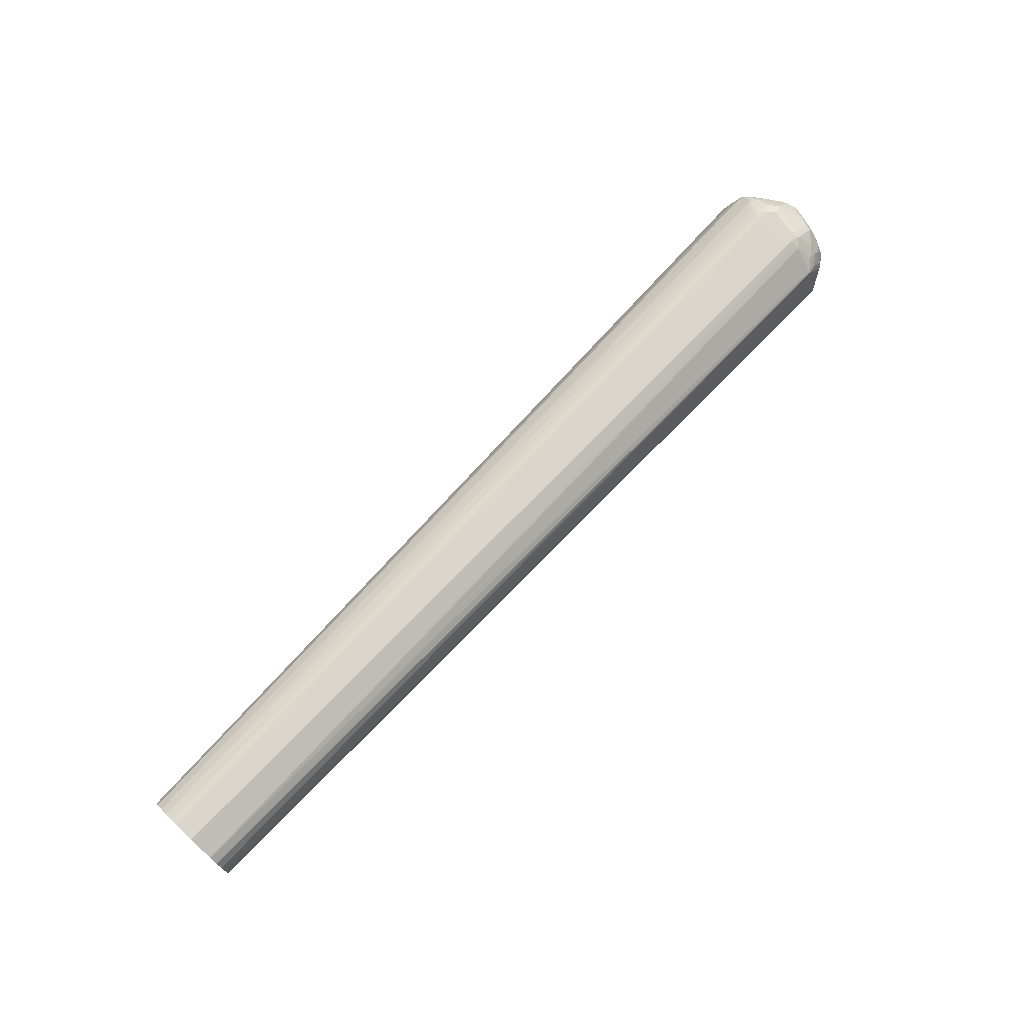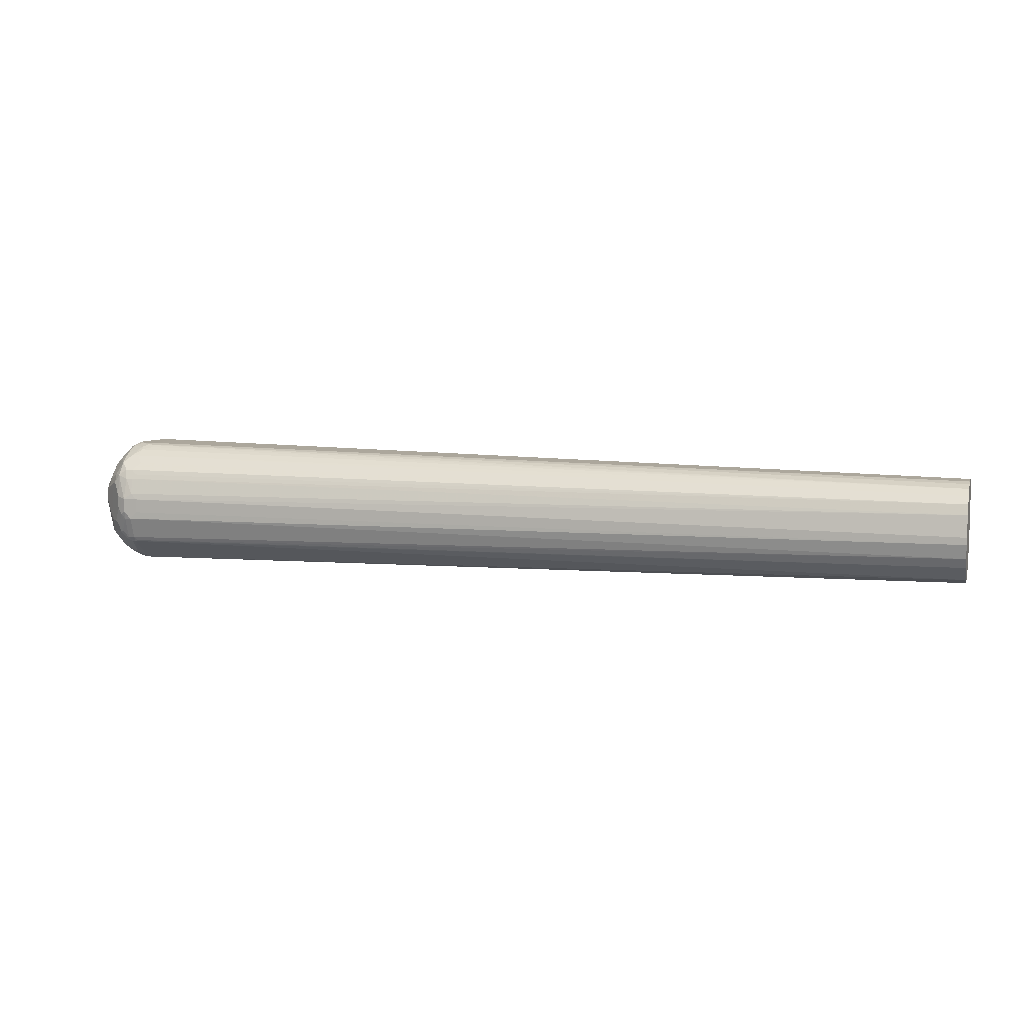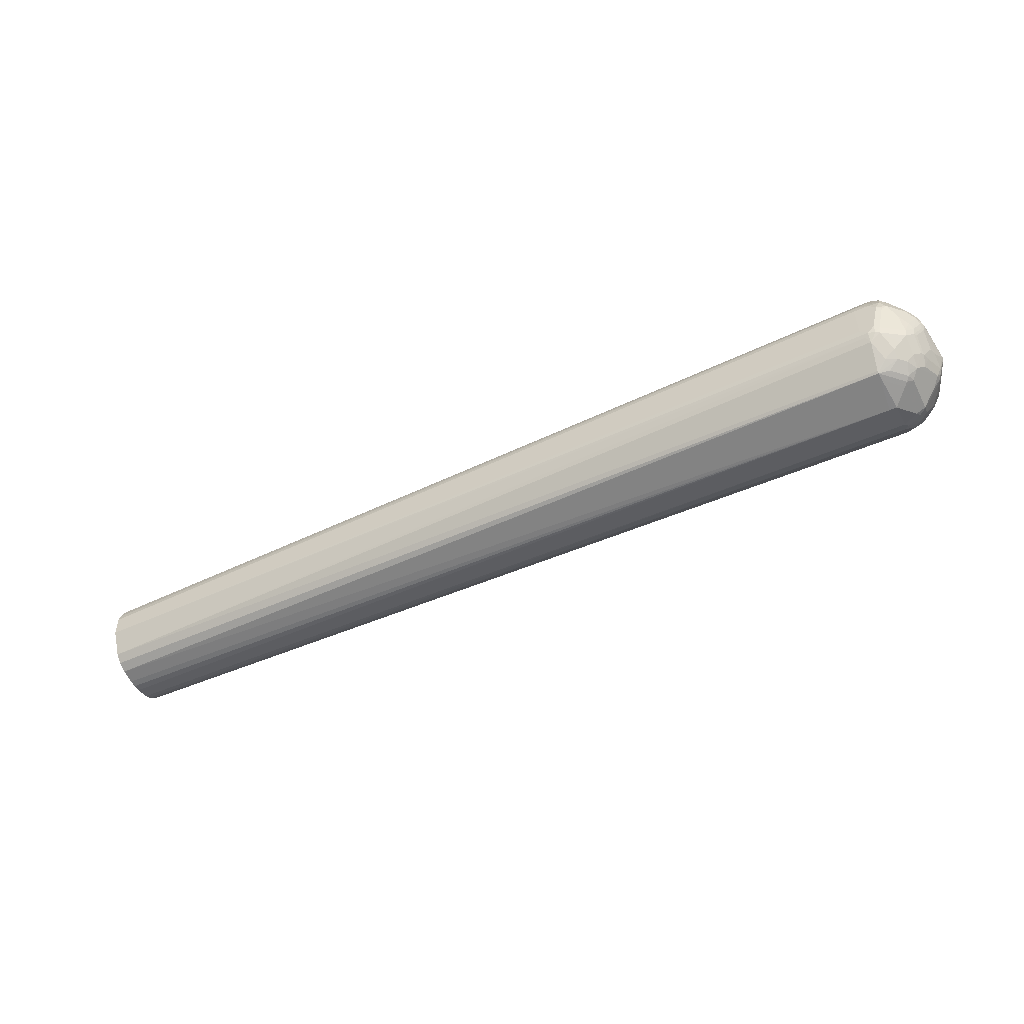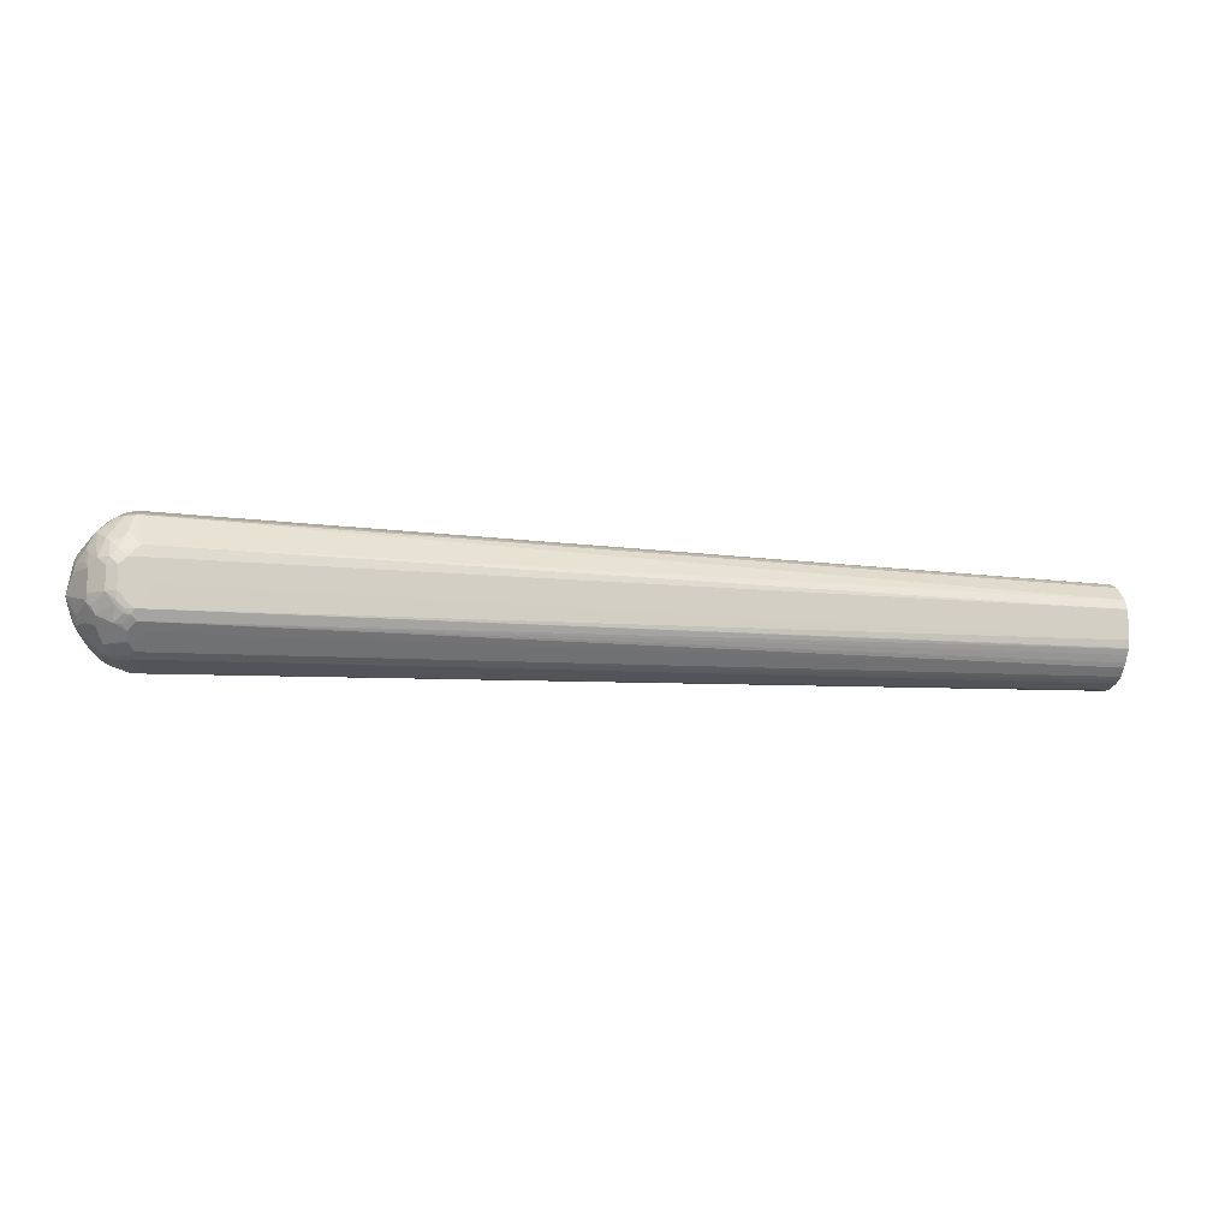
<metadata>
{"format":"obj","ext":"obj","renderer":"f3d","projection":"perspective","resolution":1024,"background":"white","views":[{"elev":72.8,"azim":133.1,"up":"+Y"},{"elev":8.0,"azim":16.1,"up":"+Y"},{"elev":-50.9,"azim":-153.5,"up":"+Z"},{"elev":-10.8,"azim":-13.8,"up":"+Z"}]}
</metadata>
<code>
v -0.8827 0.02076 0.08308
v -0.8896 0.0173 0.0796
v -0.8827 1.016e-05 0.08308
v -0.8619 0.02076 0.08308
v -0.8706 0.02942 0.08134
v -0.8827 0.05192 0.07269
v -0.8982 0.05712 0.06749
v -0.8964 0.02422 0.07615
v -0.8896 -0.003448 0.0796
v -0.8827 -0.01168 0.08047
v -0.8723 -0.01038 0.08308
v -0.8619 1.016e-05 0.08308
v 0.4154 0.01037 0.05712
v 0.4154 0.04149 0.05193
v -0.8723 0.05192 0.07269
v 0.4154 0.0416 0.05189
v -0.8792 0.05884 0.06923
v -0.8861 0.06575 0.06576
v -0.9069 0.04499 0.06576
v -0.8948 0.06403 0.06404
v -0.8964 0.07615 0.05538
v -0.9086 0.05712 0.0571
v -0.9173 0.03461 0.05538
v -0.8964 0.003468 0.07615
v -0.8879 -0.01296 0.07789
v -0.9069 -0.0173 0.06576
v -0.8999 -0.02422 0.06923
v -0.8827 -0.04283 0.07008
v -0.8931 -0.03245 0.07008
v -0.8723 -0.04153 0.07269
v 0.4154 -0.02076 0.05193
v 0.4154 -2.643e-05 0.05712
v -0.8689 0.05884 0.06923
v 0.4154 0.05608 0.04569
v -0.8757 0.06575 0.06576
v -0.9277 0.03461 0.04499
v -0.8982 0.08826 0.03634
v -0.9086 0.07789 0.03634
v -0.9086 0.06749 0.04673
v -0.8654 0.07615 0.05538
v -0.8861 0.08654 0.04499
v -0.8948 0.0848 0.04325
v -0.9294 0.04672 0.03634
v -0.9173 -0.0173 0.05538
v -0.9381 0.02422 0.0346
v -0.8982 -0.03375 0.06749
v -0.9207 -0.03461 0.04845
v -0.8879 -0.04412 0.06749
v -0.8774 -0.04932 0.06749
v -0.8723 -0.04846 0.06923
v -0.8671 -0.04672 0.07008
v 0.4154 -0.03461 0.04501
v 0.4154 0.06647 0.0353
v -0.9364 0.03287 0.03288
v -0.8774 0.09865 0.02595
v -0.8982 0.09865 0.01558
v -0.9069 0.08654 0.02423
v -0.9294 0.06749 0.01558
v -0.8757 0.08654 0.04499
v -0.8739 0.0952 0.03288
v -0.9398 0.04672 0.01558
v -0.9398 0.03633 0.02595
v -0.9381 0.01384 0.0346
v -0.9277 -0.006906 0.04499
v -0.9449 0.02076 0.02075
v -0.9189 -0.03893 0.04673
v -0.9311 -0.01384 0.03808
v -0.9311 -0.03461 0.02769
v -0.8827 -0.06577 0.04499
v -0.9086 -0.05971 0.03634
v -0.8723 -0.07659 0.03114
v -0.8671 -0.08048 0.02595
v 0.4154 -0.05538 0.02423
v 0.4154 0.07531 0.02338
v -0.8706 0.1021 0.01903
v -0.8827 0.1039 0.01038
v -0.9069 0.09692 0.003447
v -0.8914 0.1021 0.008643
v -0.8931 0.1039 -1.017e-05
v -0.9173 0.08654 0.003447
v -0.9277 0.07615 0.003447
v -0.9364 0.06403 0.001728
v -0.9398 0.05712 0.005185
v -0.8593 0.09865 0.02595
v -0.8606 0.1013 0.02075
v -0.9449 0.03115 0.01038
v -0.9449 0.01039 0.02075
v -0.9414 0.006927 0.02769
v -0.9528 -0.005186 -0.02595
v -0.9189 -0.05452 0.02595
v -0.9294 -0.03893 0.02595
v -0.9319 -0.04283 0.01038
v -0.9414 -0.01384 0.0173
v -0.9398 -0.02336 0.01558
v -0.9424 -0.02206 0.01038
v -0.8879 -0.07009 0.03634
v -0.9173 -0.06577 0.01038
v -0.9086 -0.07009 0.01558
v -0.9034 -0.07659 0.01038
v -0.9034 -0.06619 0.03114
v -0.8931 -0.07659 0.02075
v -0.8879 -0.08048 0.01558
v -0.8827 -0.08308 0.01038
v -0.8619 -0.08308 0.01038
v 0.4154 -0.06229 0.01038
v 0.4154 -0.05884 0.01731
v 0.4154 0.08048 0.01034
v -0.8619 0.1039 0.01038
v 0.4154 0.081 0.008314
v 0.4154 0.08305 0.0001444
v -0.9173 0.08654 -0.0173
v -0.8999 0.1004 -0.003467
v -0.8896 0.1004 -0.04499
v -0.8827 0.1039 -0.04154
v -0.9381 0.06575 -0.006925
v -0.9449 0.05192 -0.0104
v -0.9449 -0.01038 0.01038
v -0.9449 -0.02076 -1.017e-05
v -0.9519 1.016e-05 -0.02769
v -0.9449 1.016e-05 -0.05191
v -0.9424 -0.005186 -0.0571
v -0.9424 -0.01556 -0.04673
v -0.9319 -0.04672 -0.03634
v -0.9346 -0.04153 -0.03115
v -0.9381 -0.03461 -0.02075
v -0.9381 -0.03461 -1.017e-05
v -0.9277 -0.04498 0.02075
v -0.9311 -0.04846 -1.017e-05
v -0.9277 -0.05538 -1.017e-05
v -0.9173 -0.06577 -0.03115
v -0.9069 -0.07615 -1.017e-05
v -0.8982 -0.08048 0.005185
v -0.8931 -0.08308 -1.017e-05
v -0.8514 -0.08308 -0.0104
v 0.4154 -0.06231 -0.0104
v -0.8619 0.1039 -0.04154
v 0.4154 0.08306 -1.017e-05
v -0.9207 0.07961 -0.04499
v -0.9277 0.07615 -0.02769
v -0.8827 0.1013 -0.05322
v -0.8879 0.09865 -0.05452
v -0.8723 0.1039 -0.05191
v -0.9414 0.05884 -0.01386
v -0.9311 0.06923 -0.0346
v -0.9424 0.05192 -0.02207
v -0.9424 0.03115 -0.04283
v -0.9449 0.02076 -0.04154
v -0.9424 0.01039 -0.05322
v -0.9346 0.03115 -0.0623
v -0.9381 1.016e-05 -0.06576
v -0.9385 -0.01038 -0.0623
v -0.9385 -0.02076 -0.05191
v -0.9281 -0.05192 -0.04154
v -0.9277 -0.05538 -0.03115
v -0.9311 -0.04846 -0.03115
v -0.9069 -0.07615 -0.03115
v -0.9216 -0.05712 -0.04673
v -0.8931 -0.08308 -0.03115
v -0.8514 -0.08308 -0.02075
v 0.4154 -0.06231 -0.03115
v 0.4154 0.08306 -0.03115
v -0.9189 0.07789 -0.05452
v -0.8723 0.09692 -0.06576
v -0.8827 0.07615 -0.08654
v -0.8982 0.07789 -0.07528
v -0.9086 0.07789 -0.06491
v -0.8671 0.1013 -0.0571
v -0.9398 0.05712 -0.02336
v -0.9294 0.06749 -0.04412
v -0.9319 0.0623 -0.04283
v -0.9319 0.05192 -0.05322
v -0.9319 0.04153 -0.06359
v -0.9311 0.03115 -0.06923
v -0.9277 0.03115 -0.07615
v -0.9173 0.04153 -0.08654
v -0.9173 -0.01038 -0.08654
v -0.9277 -0.01038 -0.07615
v -0.9268 -0.02595 -0.0675
v -0.9216 -0.03635 -0.0675
v -0.9281 -0.03115 -0.0623
v -0.9177 -0.02076 -0.08306
v -0.9061 -0.03635 -0.08826
v -0.9164 -0.04672 -0.0675
v -0.9164 -0.05712 -0.0571
v -0.8956 -0.07788 -0.04673
v -0.8943 -0.08048 -0.04154
v -0.884 -0.08048 -0.05191
v -0.8723 -0.08308 -0.05191
v -0.8619 -0.08308 -0.04154
v 0.4154 -0.06024 -0.04154
v 0.4154 0.07961 -0.0381
v -0.9189 0.06749 -0.06491
v -0.9294 0.05712 -0.05452
v -0.8671 0.07009 -0.09865
v 0.4154 0.06577 -0.06576
v -0.8671 0.06749 -0.1012
v -0.8879 0.06749 -0.09087
v -0.8982 0.06749 -0.08567
v -0.9086 0.05712 -0.08567
v 0.4154 0.07617 -0.04499
v -0.9294 0.04672 -0.06491
v -0.9189 0.05712 -0.07528
v -0.9086 0.04672 -0.09087
v -0.9034 0.04153 -0.09736
v -0.9069 0.03115 -0.09691
v -0.9069 -0.02076 -0.09691
v -0.9112 -0.02595 -0.08826
v -0.8956 -0.05712 -0.07789
v -0.9061 -0.04672 -0.07789
v -0.9009 -0.02595 -0.09865
v -0.8956 -0.04672 -0.08826
v -0.9061 -0.05712 -0.0675
v -0.8956 -0.06749 -0.0675
v -0.8852 -0.07788 -0.0571
v -0.8757 -0.0796 -0.05884
v -0.8689 -0.07615 -0.06576
v 0.4154 -0.05971 -0.04287
v 0.4154 0.05538 -0.07615
v -0.8619 0.01039 -0.1142
v -0.8723 0.01039 -0.1142
v -0.8723 0.05192 -0.1038
v -0.8879 0.04672 -0.1012
v -0.8931 0.05192 -0.09736
v -0.8827 0.0623 -0.09736
v 0.4154 0.04153 -0.08308
v -0.8982 0.03633 -0.1012
v -0.8931 0.03115 -0.1038
v -0.8931 -0.02076 -0.1038
v -0.8792 -0.05538 -0.08654
v -0.8792 -0.06577 -0.07615
v -0.8964 -0.02769 -0.1004
v -0.8852 -0.03635 -0.09865
v -0.8861 -0.04846 -0.09
v -0.8861 -0.06923 -0.06923
v -0.8584 -0.06577 -0.07615
v 0.4154 -0.04498 -0.06576
v 0.4154 -0.04932 -0.05971
v 0.4154 -0.05536 -0.05023
v -0.8619 -0.03115 -0.1038
v 0.4154 0.02067 -0.087
v 0.4154 0.01039 -0.08828
v 0.4154 1.016e-05 -0.08828
v -0.8723 -0.03115 -0.1038
v -0.8689 -0.04498 -0.09691
v -0.8584 -0.05538 -0.08654
v -0.8757 -0.03807 -0.1004
v 0.4154 -0.03461 -0.07615
v -0.8584 -0.04498 -0.09691
v -0.8654 -0.03807 -0.1004
v 0.4154 -0.02076 -0.08308
v 0.4154 -0.02864 -0.07986
f 1 2 9
f 150 173 174
f 149 173 150
f 149 172 173
f 146 149 148
f 146 172 149
f 146 171 172
f 146 148 147
f 145 171 146
f 145 170 171
f 145 169 170
f 145 168 169
f 144 169 168
f 144 162 169
f 143 144 168
f 143 168 145
f 142 161 167
f 142 167 163
f 141 166 162
f 141 165 166
f 141 164 165
f 141 163 164
f 140 163 141
f 140 142 163
f 138 144 139
f 138 162 144
f 136 161 142
f 134 160 135
f 150 174 175
f 134 159 160
f 150 175 176
f 150 177 151
f 163 194 164
f 162 193 169
f 162 201 193
f 162 192 201
f 162 166 192
f 161 191 167
f 160 188 190
f 160 189 188
f 159 189 160
f 158 187 188
f 158 186 187
f 156 186 158
f 156 185 186
f 156 184 185
f 156 157 184
f 153 157 154
f 153 184 157
f 153 183 184
f 153 180 183
f 151 182 178
f 151 181 182
f 151 206 181
f 151 177 206
f 151 153 152
f 151 180 153
f 151 179 180
f 151 178 179
f 150 176 177
f 131 133 132
f 131 158 133
f 131 156 158
f 111 113 138
f 111 139 115
f 111 138 139
f 108 161 136
f 108 137 161
f 108 110 137
f 105 134 135
f 104 134 105
f 103 134 104
f 103 159 134
f 103 189 159
f 103 188 189
f 103 158 188
f 103 133 158
f 102 133 103
f 102 132 133
f 99 101 100
f 99 102 101
f 99 132 102
f 99 131 132
f 97 154 130
f 97 129 154
f 97 127 129
f 97 99 98
f 97 131 99
f 97 156 131
f 97 130 156
f 113 114 140
f 113 140 141
f 113 141 162
f 113 162 138
f 130 157 156
f 130 154 157
f 128 154 129
f 128 155 154
f 125 128 126
f 125 155 128
f 124 155 125
f 123 155 124
f 123 154 155
f 123 153 154
f 122 153 123
f 122 152 153
f 122 151 152
f 163 167 195
f 121 151 122
f 120 150 121
f 120 149 150
f 120 148 149
f 120 147 148
f 119 147 120
f 116 143 145
f 116 147 119
f 116 146 147
f 116 145 146
f 115 144 143
f 115 139 144
f 115 143 116
f 114 142 140
f 121 150 151
f 96 100 101
f 163 195 194
f 164 196 197
f 219 239 243
f 216 238 217
f 216 237 238
f 216 236 237
f 216 235 236
f 216 230 235
f 216 234 230
f 215 234 216
f 214 234 215
f 213 234 214
f 213 230 234
f 211 231 232
f 211 233 229
f 211 232 233
f 210 228 231
f 210 231 211
f 208 230 213
f 208 229 230
f 208 211 229
f 208 212 209
f 208 213 212
f 206 228 210
f 205 228 206
f 205 227 228
f 205 226 227
f 204 222 226
f 204 223 222
f 219 243 220
f 204 226 205
f 219 225 240
f 219 241 242
f 247 248 251
f 245 248 247
f 244 249 248
f 244 246 249
f 239 251 248
f 239 250 251
f 239 246 243
f 239 249 246
f 239 248 249
f 235 247 236
f 235 245 247
f 233 246 244
f 232 246 233
f 231 246 232
f 231 243 246
f 229 235 230
f 229 245 235
f 229 248 245
f 229 244 248
f 229 233 244
f 228 243 231
f 222 227 226
f 220 227 221
f 220 228 227
f 220 243 228
f 219 250 239
f 219 242 250
f 219 240 241
f 199 204 203
f 199 223 204
f 198 223 199
f 182 208 209
f 181 207 182
f 181 206 207
f 179 183 180
f 179 182 183
f 178 182 179
f 176 206 177
f 175 206 176
f 175 205 206
f 175 204 205
f 175 203 204
f 175 199 203
f 175 202 199
f 175 201 202
f 174 201 175
f 172 174 173
f 172 201 174
f 171 193 201
f 169 171 170
f 169 193 171
f 167 200 195
f 167 191 200
f 166 199 192
f 166 198 199
f 165 198 166
f 164 198 165
f 164 197 198
f 182 209 183
f 182 207 206
f 182 206 210
f 182 210 211
f 198 224 223
f 197 224 198
f 196 225 219
f 196 218 225
f 196 224 197
f 196 223 224
f 196 222 223
f 196 227 222
f 196 221 227
f 196 220 221
f 196 219 220
f 194 218 196
f 194 195 218
f 164 194 196
f 192 202 201
f 188 217 190
f 188 216 217
f 188 215 216
f 187 215 188
f 187 214 215
f 185 187 186
f 185 214 187
f 185 213 214
f 184 213 185
f 184 212 213
f 183 212 184
f 183 209 212
f 182 211 208
f 192 199 202
f 95 126 128
f 171 201 172
f 95 117 118
f 21 59 41
f 21 40 59
f 21 39 22
f 21 38 39
f 21 37 38
f 19 36 23
f 19 22 36
f 18 21 20
f 18 40 21
f 18 35 40
f 17 35 18
f 17 33 35
f 15 34 33
f 15 16 34
f 13 16 14
f 13 34 16
f 13 53 34
f 13 74 53
f 13 107 74
f 13 109 107
f 13 110 109
f 13 137 110
f 13 161 137
f 13 191 161
f 13 200 191
f 13 195 200
f 13 218 195
f 21 41 42
f 13 225 218
f 21 42 37
f 22 43 36
f 37 57 38
f 37 56 57
f 37 55 56
f 37 41 55
f 37 42 41
f 36 54 45
f 36 43 54
f 34 40 35
f 34 53 40
f 33 34 35
f 31 51 52
f 30 51 31
f 30 50 51
f 29 46 48
f 28 50 30
f 28 49 50
f 28 48 49
f 28 29 48
f 26 47 46
f 26 44 47
f 26 46 27
f 25 46 29
f 25 27 46
f 24 44 26
f 23 63 44
f 23 45 63
f 23 36 45
f 22 39 43
f 13 240 225
f 13 241 240
f 13 242 241
f 7 18 20
f 7 19 8
f 6 18 7
f 6 17 18
f 6 33 17
f 6 15 33
f 5 16 15
f 5 14 16
f 5 15 6
f 4 14 5
f 4 13 14
f 4 32 13
f 4 12 32
f 3 9 10
f 3 10 11
f 2 24 9
f 2 8 24
f 1 8 2
f 1 7 8
f 1 6 7
f 1 5 6
f 1 4 5
f 1 12 4
f 1 11 12
f 1 3 11
f 1 9 3
f 95 118 126
f 7 20 21
f 7 21 22
f 7 22 19
f 8 19 23
f 13 250 242
f 13 251 250
f 13 247 251
f 13 237 236
f 13 238 237
f 13 217 238
f 13 190 217
f 13 160 190
f 13 135 160
f 13 105 135
f 13 106 105
f 13 73 106
f 13 52 73
f 38 57 58
f 13 31 52
f 11 32 12
f 11 31 32
f 11 30 31
f 10 29 28
f 10 25 29
f 10 30 11
f 10 28 30
f 9 27 25
f 9 26 27
f 9 24 26
f 9 25 10
f 8 44 24
f 8 23 44
f 13 32 31
f 38 58 39
f 13 236 247
f 40 53 59
f 77 79 112
f 77 111 80
f 76 79 78
f 76 114 79
f 76 142 114
f 76 136 142
f 76 108 136
f 75 110 108
f 75 109 110
f 75 107 109
f 75 85 107
f 75 108 76
f 74 85 84
f 74 107 85
f 72 106 73
f 72 105 106
f 72 104 105
f 72 103 104
f 72 102 103
f 71 102 72
f 71 101 102
f 71 96 101
f 70 100 96
f 70 99 100
f 70 98 99
f 70 97 98
f 70 90 97
f 77 112 113
f 77 113 111
f 79 113 112
f 80 111 115
f 93 95 94
f 39 58 43
f 93 117 95
f 92 95 128
f 92 129 127
f 92 128 129
f 91 92 127
f 90 127 97
f 90 91 127
f 89 126 118
f 89 125 126
f 89 124 125
f 89 123 124
f 69 96 71
f 89 122 123
f 89 120 121
f 89 119 120
f 89 116 119
f 89 118 117
f 88 117 93
f 87 117 88
f 87 89 117
f 86 116 89
f 83 116 86
f 83 115 116
f 82 115 83
f 81 115 82
f 80 115 81
f 89 121 122
f 69 70 96
f 79 114 113
f 68 94 95
f 55 60 75
f 53 74 59
f 50 52 51
f 50 73 52
f 50 72 73
f 50 71 72
f 50 69 71
f 49 69 50
f 48 70 69
f 48 66 70
f 48 69 49
f 47 67 68
f 47 64 67
f 46 66 48
f 46 47 66
f 45 87 63
f 45 65 87
f 45 62 65
f 45 54 62
f 44 64 47
f 44 63 64
f 43 62 54
f 43 61 62
f 43 58 61
f 68 95 92
f 41 60 55
f 41 59 60
f 55 75 76
f 55 76 56
f 47 68 66
f 63 67 64
f 67 93 68
f 56 77 57
f 67 88 93
f 66 91 90
f 66 68 91
f 66 90 70
f 65 89 87
f 65 86 89
f 68 93 94
f 63 88 67
f 63 87 88
f 61 86 65
f 61 83 86
f 61 65 62
f 60 74 84
f 56 76 78
f 56 78 79
f 56 79 77
f 57 77 80
f 57 80 81
f 58 81 82
f 57 81 58
f 58 83 61
f 59 74 60
f 60 84 85
f 60 85 75
f 58 82 83
f 68 92 91

</code>
